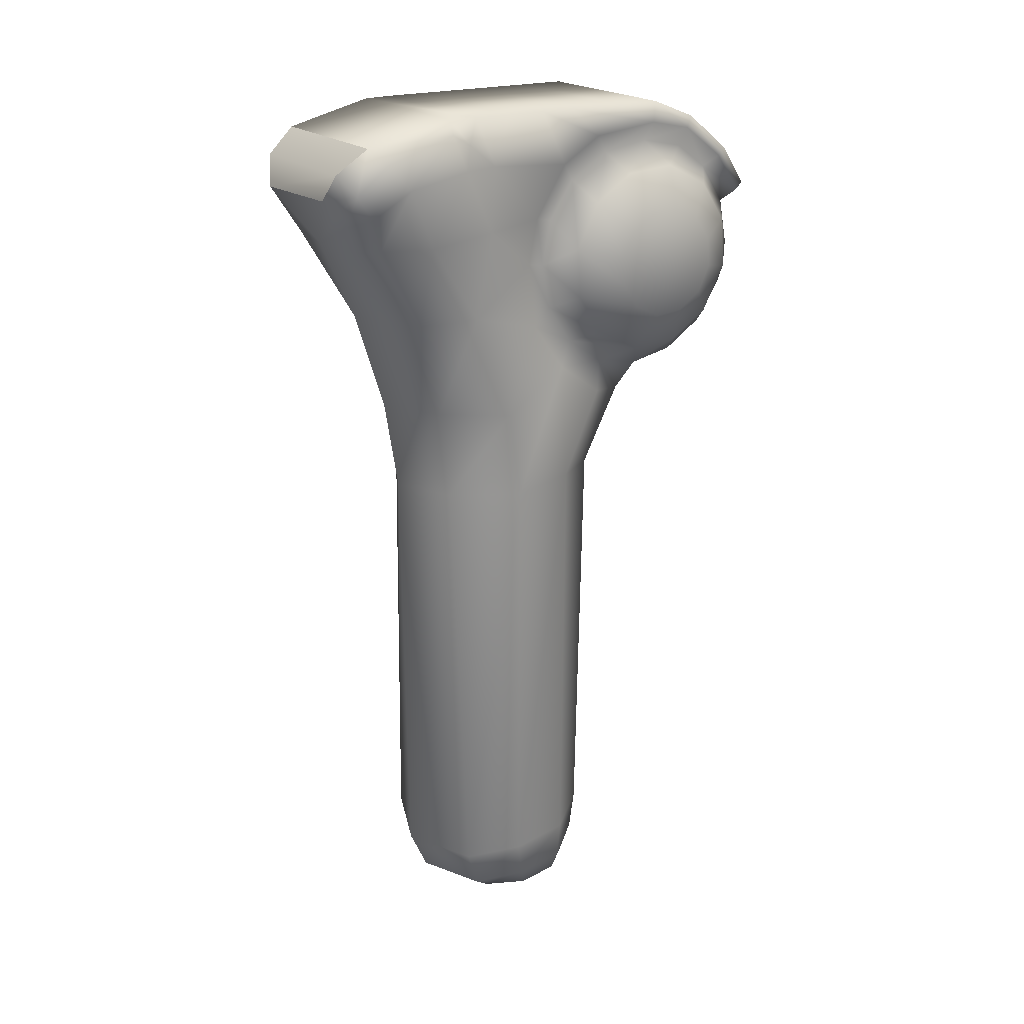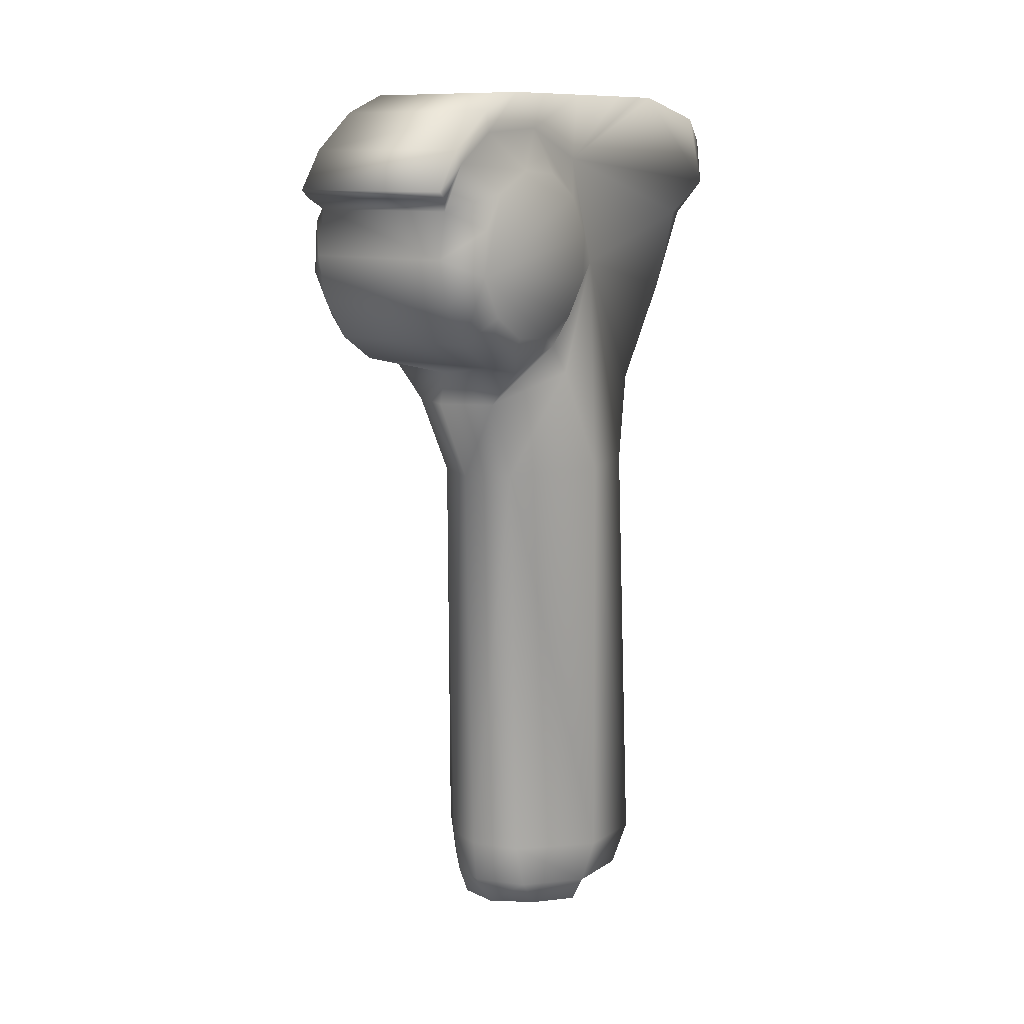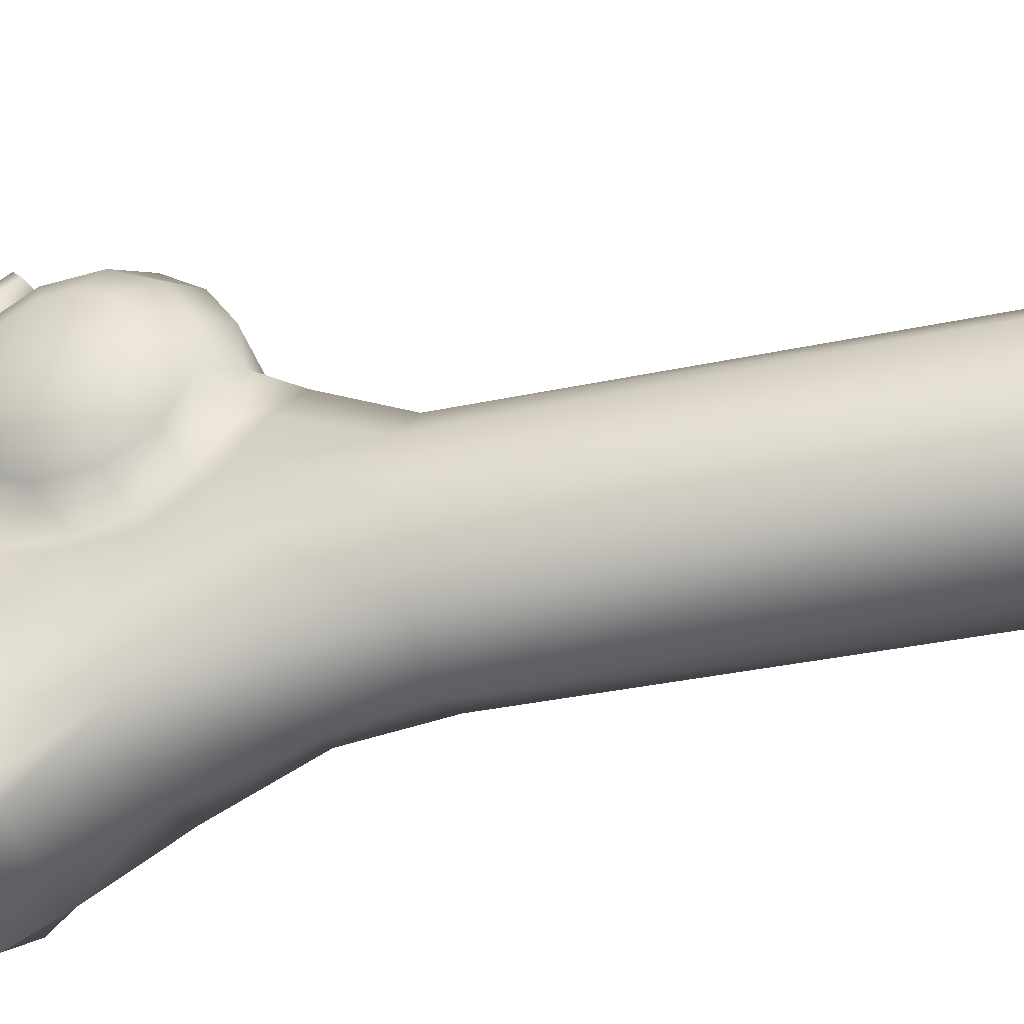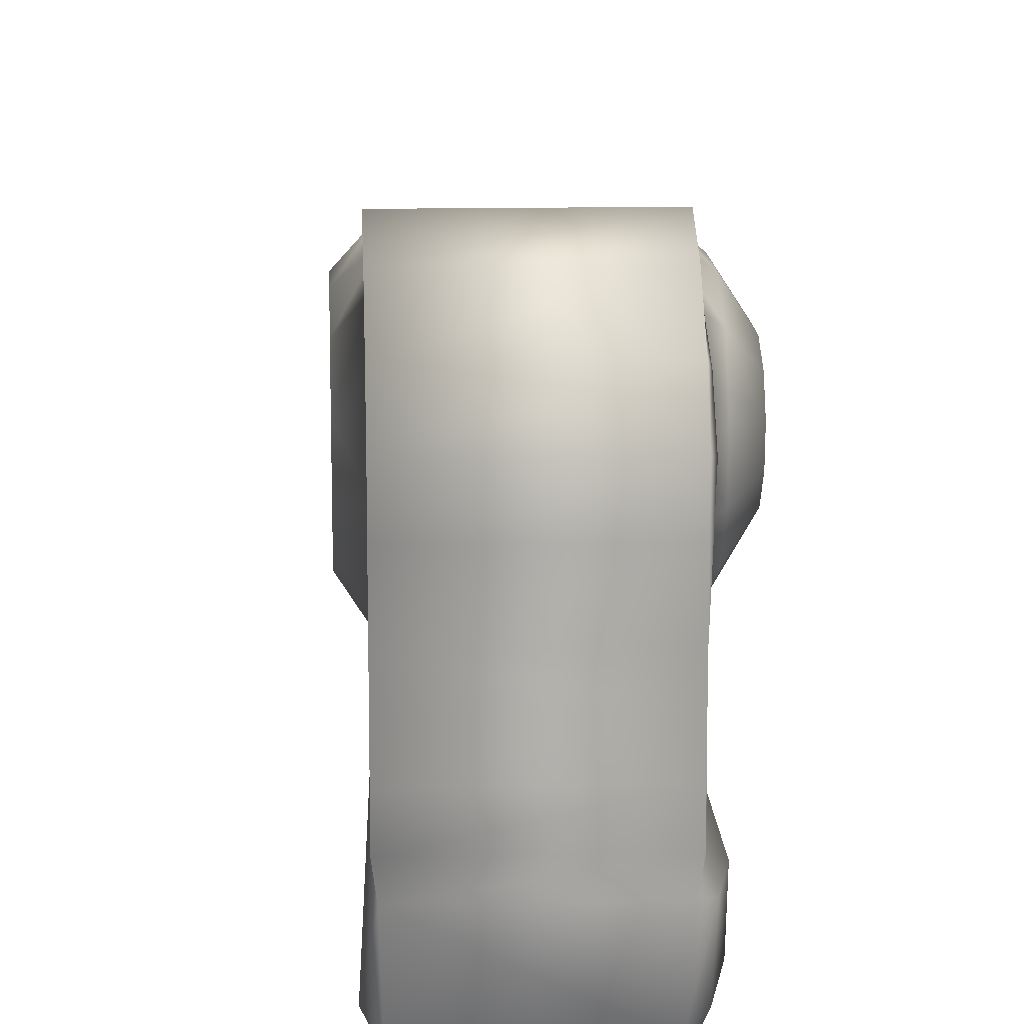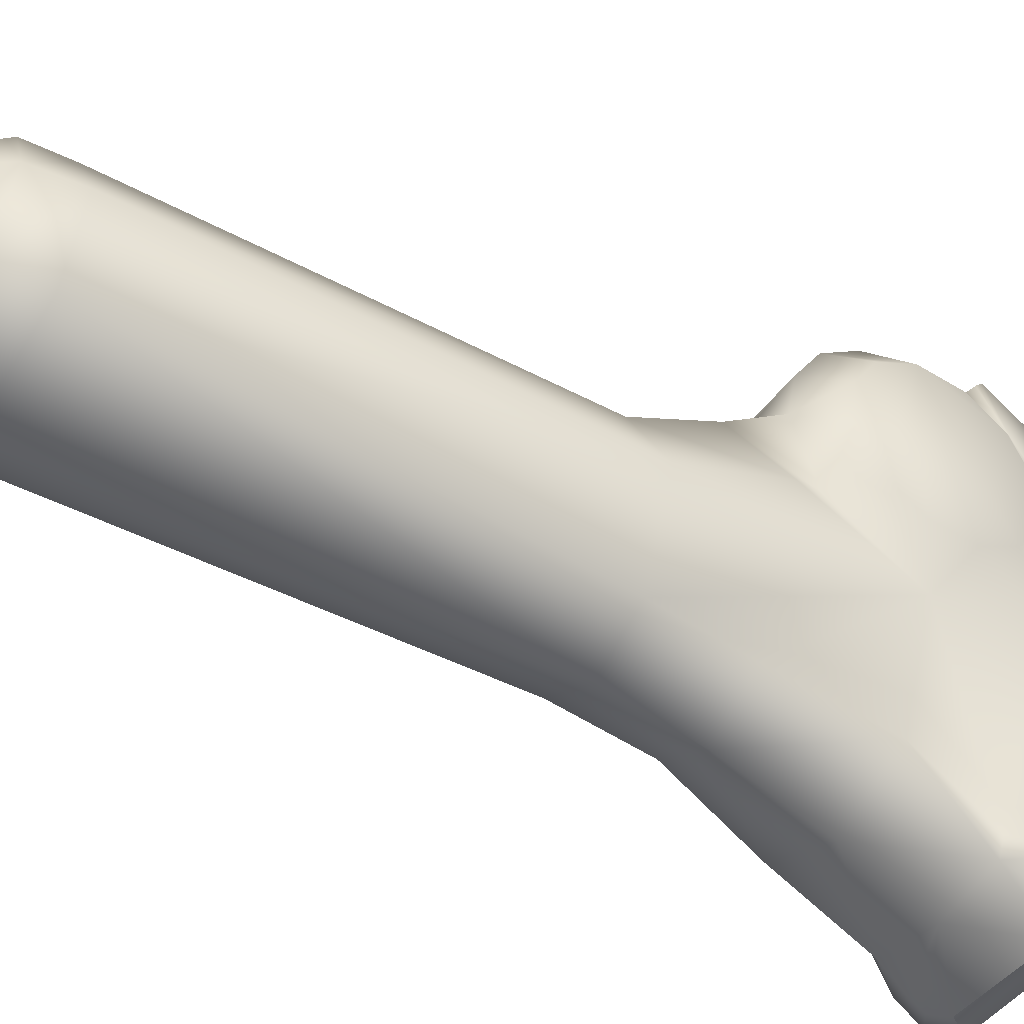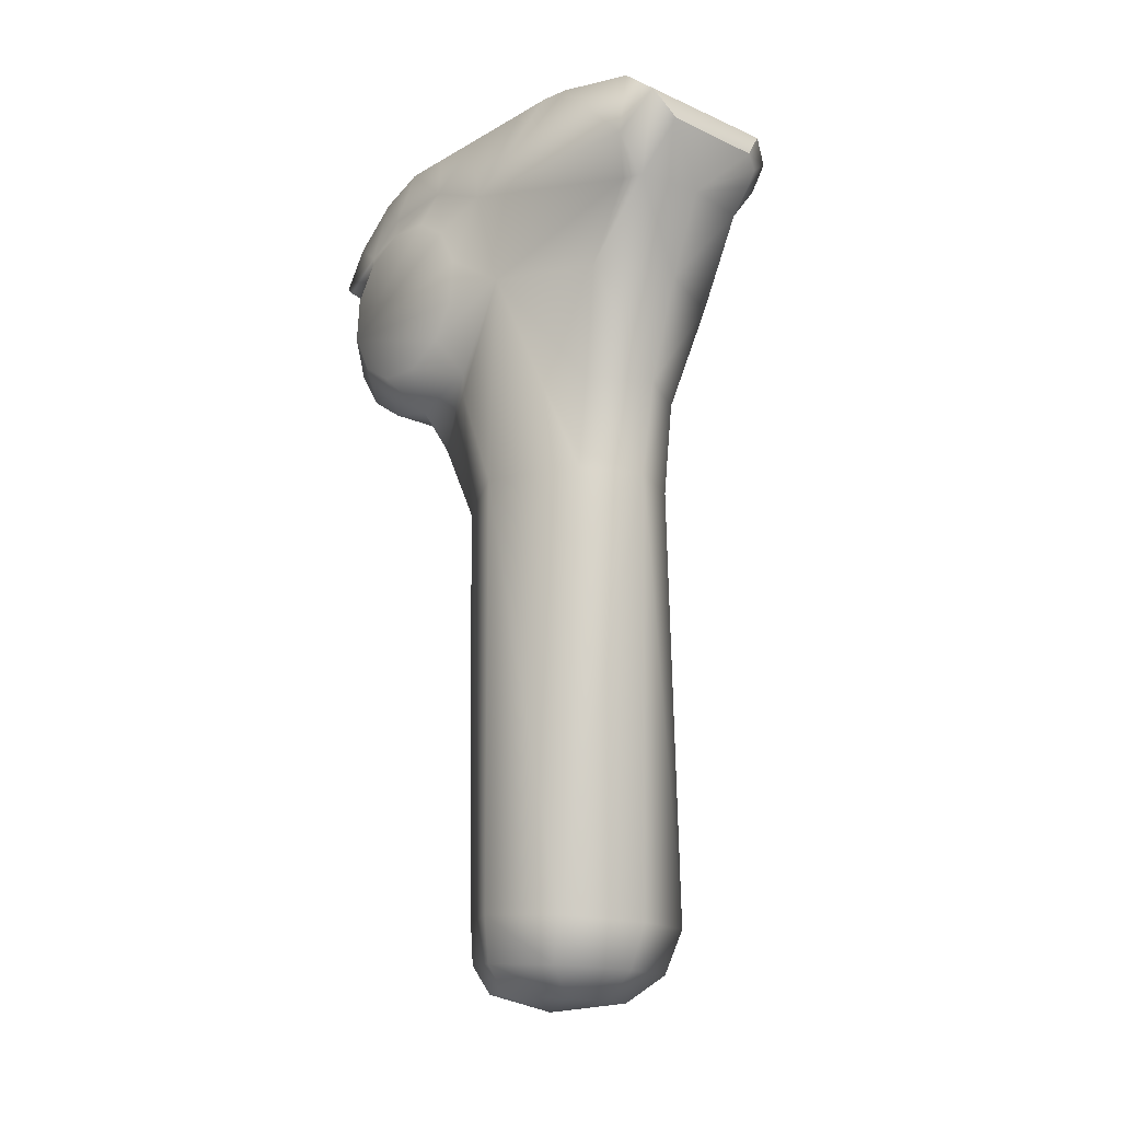
<metadata>
{"format":"obj","ext":"obj","renderer":"f3d","projection":"perspective","resolution":1024,"background":"white","views":[{"elev":20.7,"azim":-122.3,"up":"+Y"},{"elev":11.0,"azim":37.5,"up":"+Y"},{"elev":-39.0,"azim":-74.1,"up":"+Z"},{"elev":12.1,"azim":176.6,"up":"+Z"},{"elev":-44.8,"azim":57.0,"up":"+Z"},{"elev":-17.5,"azim":138.4,"up":"+Y"}]}
</metadata>
<code>
v  2.201 3.443 -14.47
v  2.131 2.898 -16.72
v  -2.086 2.906 -16.72
v  -2.291 0.6968 -11.93
v  -2.46 2.207 -13.31
v  -2.354 0.5018 -13.34
v  -2.291 2.036 -11.08
v  -2.296 3.442 -11.77
v  -2.296 3.443 -12.79
v  2.296 3.443 -12.79
v  2.296 3.443 -13.77
v  -2.296 3.443 -13.77
v  -2.198 3.443 -14.47
v  2.296 3.442 -10.89
v  2.296 3.442 -11.77
v  -2.787 2.216 -14.32
v  -2.393 2.791 -13.99
v  -2.536 3.1 -14.56
v  -2.787 1.897 -15.92
v  -2.522 2.527 -16.39
v  -2.369 1.193 -16.77
v  -1.874 0.2642 -16.31
v  -1.603 0.246 -16.8
v  -1.984 -1.797 -15.3
v  -0.0001 -1.797 -16.15
v  -0.0001 -4.395 -15.33
v  -1.491 -4.395 -14.48
v  -1.496 -6.734 -14.2
v  -2.525 -6.699 -12.59
v  -2.601 -4.395 -12.96
v  -2.601 -1.631 -13.95
v  -2.436 0.2961 -15.12
v  -2.324 -17.53 -11.04
v  -2.438 -17.72 -12.57
v  -2.159 -18.81 -12.27
v  -2.193 -6.555 -10.88
v  -2.291 -3.415 -11.11
v  -2.29 -2.166 -11.99
v  -2.29 -0.4766 -12.17
v  -2.187 -4.303 -9.867
v  -2.024 -3.469 -9.714
v  -2.023 -2.796 -10.7
v  -2.022 -1.794 -11.36
v  -2.022 -0.6171 -11.58
v  -2.022 0.5563 -11.34
v  -2.368 2.694 -10.08
v  -2.296 3.442 -10.89
v  -2.023 1.547 -10.67
v  -2.757 -0.1359 -10.95
v  -2.757 -1.448 -10.85
v  -2.758 -2.469 -10.18
v  -2.111 2.205 -9.67
v  -2.456 2.918 -8.376
v  -2.296 3.442 -9.399
v  -2.296 3.442 -8.233
v  -2.759 -3.08 -9.025
v  -3.411 -2.055 -8.777
v  -2.398 2.675 -7.208
v  -2.296 2.968 -7.022
v  -2.214 2.43 -8.499
v  -2.759 1.698 -9.325
v  -2.757 1.028 -10.34
v  -3.41 0.2841 -9.623
v  -3.41 -0.389 -9.938
v  -3.411 0.7094 -9.013
v  -3.412 0.7728 -8.273
v  -3.41 -1.13 -9.875
v  -2.762 0.1654 -6.197
v  -2.761 1.186 -6.865
v  -3.413 0.4574 -7.599
v  -3.411 -1.74 -9.45
v  -3.413 -0.1524 -7.174
v  -2.026 -3.487 -7.375
v  -2.026 -3.722 -8.536
v  -0.0001 -3.809 -8.088
v  -2.76 -2.981 -7.722
v  -3.412 -1.992 -8.036
v  -3.413 -0.8931 -7.111
v  -2.762 -1.146 -6.098
v  -2.028 -0.665 -5.467
v  -2.028 -1.838 -5.708
v  -2.027 -2.83 -6.379
v  -2.761 -2.31 -6.707
v  -3.413 -1.566 -7.426
v  2.026 -3.487 -7.375
v  2.027 -2.83 -6.379
v  2.028 -1.838 -5.708
v  2.028 -0.665 -5.467
v  -2.028 0.512 -5.69
v  2.028 0.512 -5.69
v  -2.76 1.798 -8.022
v  -2.027 1.514 -6.345
v  -2.296 0.8129 -5.372
v  2.296 0.8129 -5.372
v  2.296 1.004 -5.185
v  -2.296 1.004 -5.185
v  2.296 2.005 -5.84
v  -2.191 2.187 -7.331
v  -2.296 1.814 -6.027
v  -2.296 2.005 -5.84
v  2.296 2.968 -7.022
v  2.296 3.442 -8.233
v  2.296 3.442 -9.399
v  2.023 -3.132 -10.21
v  2.026 -3.722 -8.536
v  1.237 -4.63 -8.566
v  2.239 -3.859 -10.49
v  2.156 -0.9702 -11.71
v  -0.0001 -4.63 -7.915
v  -0.0001 -6.734 -8.95
v  1.118 -6.699 -9.516
v  2.359 -6.627 -11.73
v  1.495 -6.734 -14.2
v  1.491 -4.395 -14.48
v  -0.0001 -17.38 -9.251
v  -0.0001 -6.734 -14.95
v  2.017 -17.8 -14.02
v  2.381 -17.62 -11.81
v  1.142 -17.45 -9.751
v  -0.0001 -18.51 -9.362
v  1.231 -18.57 -9.955
v  1.178 -19.32 -10.56
v  1.706 -19.44 -11.74
v  2.115 -18.73 -11.62
v  0.1913 -19.28 -9.798
v  0.0153 -19.73 -11.47
v  0.9178 -19.56 -13.11
v  1.804 -18.88 -13.62
v  -0.0001 -18.94 -14.31
v  -0.0001 -17.87 -14.8
v  -0.1607 -19.58 -13.34
v  -1.831 2.284 -17.49
v  1.919 2.287 -17.46
v  1.404 1.541 -17.74
v  -1.341 1.593 -17.63
v  2.159 2.562 -9.157
v  2.759 1.407 -9.169
v  2.758 0.8163 -10.06
v  2.157 1.792 -10.87
v  2.162 1.664 -6.186
v  2.16 2.431 -7.27
v  2.762 -1.099 -6.327
v  2.761 0.0566 -6.414
v  2.761 0.9557 -7.002
v  2.76 1.494 -8.021
v  2.761 -2.124 -6.863
v  2.76 -2.714 -7.757
v  2.759 -2.802 -8.905
v  2.758 -2.263 -9.924
v  2.757 -1.364 -10.51
v  2.757 -0.2088 -10.6
v  1.984 -1.797 -15.3
v  1.873 0.2642 -16.31
v  1.696 0.246 -16.8
v  2.462 1.139 -16.8
v  0.0466 0.246 -17.05
v  -1.737 0.959 -17.2
v  -2.369 1.809 -17.19
v  -1.737 1.329 -17.43
v  -1.142 -17.45 -9.751
v  -0.9553 -18.57 -9.775
v  -0.8872 -19.3 -10.03
v  -1.621 -19.37 -10.86
v  -1.73 -19.46 -11.95
v  -2.072 -18.64 -10.97
v  -1.118 -6.699 -9.516
v  -1.237 -4.63 -8.566
v  -2.017 -17.8 -14.02
v  -1.804 -18.88 -13.62
v  -1.172 -19.54 -12.9
o acc1
g acc1
f 1 2 3
f 4 5 6
f 4 7 5
f 7 8 5
f 8 9 5
f 10 9 8
f 9 10 11
f 11 12 9
f 12 11 1
f 1 13 12
f 3 13 1
f 5 9 12
f 14 15 8
f 8 15 10
f 16 5 17
f 12 17 5
f 17 12 13
f 13 18 17
f 17 18 16
f 19 16 18
f 18 13 3
f 3 20 18
f 18 20 19
f 21 19 20
f 19 21 22
f 23 22 21
f 24 22 23
f 25 24 23
f 24 25 26
f 26 27 24
f 28 29 30
f 30 27 28
f 27 30 31
f 31 24 27
f 24 31 32
f 32 22 24
f 22 32 19
f 16 19 32
f 32 6 16
f 5 16 6
f 6 32 31
f 33 34 35
f 34 33 36
f 36 29 34
f 37 29 36
f 30 29 37
f 37 38 30
f 31 30 38
f 38 39 31
f 31 39 6
f 39 4 6
f 36 40 37
f 41 42 37
f 38 37 42
f 42 43 38
f 39 38 43
f 43 44 39
f 4 39 44
f 44 45 4
f 7 4 45
f 46 47 8
f 8 7 46
f 46 7 48
f 45 48 7
f 48 45 49
f 45 44 49
f 50 49 44
f 44 43 50
f 51 50 43
f 43 42 51
f 48 52 46
f 53 46 52
f 47 46 53
f 53 54 47
f 55 54 53
f 51 56 57
f 58 59 55
f 55 53 58
f 58 53 60
f 52 60 53
f 60 52 61
f 62 61 52
f 61 62 63
f 64 63 62
f 65 63 64
f 66 65 64
f 66 64 67
f 68 69 70
f 66 70 69
f 70 66 71
f 66 67 71
f 71 67 50
f 49 50 67
f 67 64 49
f 62 49 64
f 49 62 48
f 52 48 62
f 50 51 71
f 57 71 51
f 70 71 57
f 70 57 72
f 70 72 68
f 73 74 75
f 74 73 76
f 76 56 74
f 56 76 77
f 77 57 56
f 57 77 78
f 57 78 72
f 72 78 79
f 79 68 72
f 68 79 80
f 81 80 79
f 82 81 79
f 79 83 82
f 73 82 83
f 83 76 73
f 76 83 84
f 84 77 76
f 77 84 78
f 78 84 83
f 83 79 78
f 73 75 85
f 82 73 85
f 85 86 82
f 82 86 87
f 87 81 82
f 81 87 88
f 88 80 81
f 89 80 88
f 80 89 68
f 69 68 89
f 88 90 89
f 65 66 91
f 69 91 66
f 91 69 92
f 89 92 69
f 92 89 93
f 93 89 90
f 90 94 93
f 93 94 95
f 95 96 93
f 96 95 97
f 92 98 91
f 63 65 61
f 91 61 65
f 61 91 60
f 98 60 91
f 60 98 58
f 58 98 92
f 92 99 58
f 93 99 92
f 99 93 96
f 96 100 99
f 99 100 59
f 59 58 99
f 97 100 96
f 100 97 101
f 101 59 100
f 59 101 102
f 102 55 59
f 55 102 103
f 103 54 55
f 54 103 14
f 14 47 54
f 8 47 14
f 104 105 106
f 106 107 104
f 104 107 108
f 75 105 85
f 106 105 75
f 75 109 106
f 106 109 110
f 110 111 106
f 107 106 111
f 111 112 107
f 108 107 112
f 108 112 113
f 113 114 108
f 111 110 115
f 116 26 114
f 114 113 116
f 116 113 117
f 117 113 112
f 112 118 117
f 118 112 111
f 111 119 118
f 115 119 111
f 119 115 120
f 120 121 119
f 121 122 123
f 123 124 121
f 119 121 124
f 124 118 119
f 121 120 125
f 125 122 121
f 122 125 126
f 123 122 126
f 127 123 126
f 124 123 127
f 127 128 124
f 118 124 128
f 128 117 118
f 117 128 129
f 129 130 117
f 117 130 116
f 129 128 127
f 127 131 129
f 131 127 126
f 132 3 2
f 2 133 132
f 132 133 134
f 134 135 132
f 136 137 138
f 138 139 136
f 140 141 101
f 102 101 141
f 141 136 102
f 102 136 103
f 14 103 136
f 136 139 14
f 139 15 14
f 15 139 10
f 139 11 10
f 11 139 1
f 142 87 86
f 87 142 88
f 88 142 143
f 144 143 142
f 90 143 144
f 144 140 90
f 140 94 90
f 95 94 140
f 140 97 95
f 101 97 140
f 143 90 88
f 137 145 142
f 145 137 136
f 141 145 136
f 145 141 140
f 140 144 145
f 145 144 142
f 146 147 142
f 147 148 142
f 148 149 142
f 149 150 142
f 150 151 142
f 151 150 108
f 108 150 149
f 149 104 108
f 149 148 104
f 104 148 105
f 105 148 147
f 147 85 105
f 85 147 146
f 146 86 85
f 86 146 142
f 114 152 108
f 152 153 108
f 152 154 153
f 154 155 153
f 153 155 139
f 139 108 153
f 151 108 139
f 139 138 151
f 151 138 142
f 138 137 142
f 1 139 155
f 155 2 1
f 155 133 2
f 133 155 154
f 154 134 133
f 134 154 156
f 25 156 154
f 154 152 25
f 26 25 152
f 152 114 26
f 23 156 25
f 23 157 156
f 21 157 23
f 157 21 158
f 20 158 21
f 158 20 3
f 3 132 158
f 158 132 135
f 135 159 158
f 156 159 135
f 157 159 156
f 158 159 157
f 135 134 156
f 120 115 160
f 160 161 120
f 125 120 161
f 161 162 125
f 125 162 126
f 162 163 126
f 163 164 126
f 164 163 165
f 165 35 164
f 35 165 33
f 163 162 161
f 161 165 163
f 165 161 160
f 160 33 165
f 33 160 166
f 166 36 33
f 40 36 166
f 166 167 40
f 41 40 167
f 37 40 41
f 56 51 42
f 42 41 56
f 41 74 56
f 167 74 41
f 75 74 167
f 167 109 75
f 110 109 167
f 167 166 110
f 115 110 166
f 166 160 115
f 27 26 116
f 116 28 27
f 168 28 116
f 29 28 168
f 168 34 29
f 34 168 169
f 169 35 34
f 35 169 170
f 170 164 35
f 164 170 126
f 170 131 126
f 129 131 170
f 170 169 129
f 129 169 168
f 168 130 129
f 116 130 168

</code>
